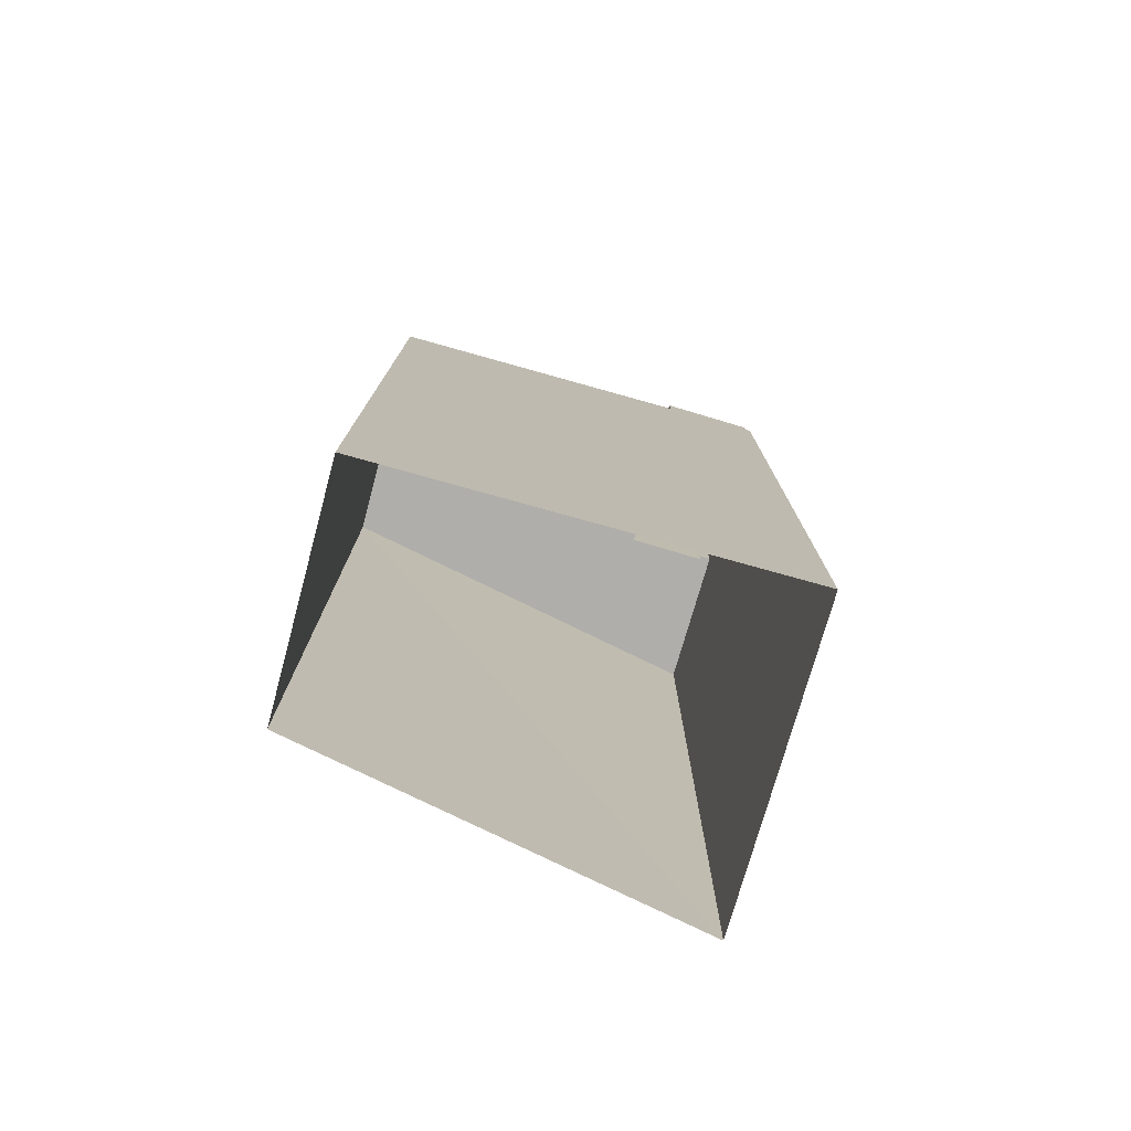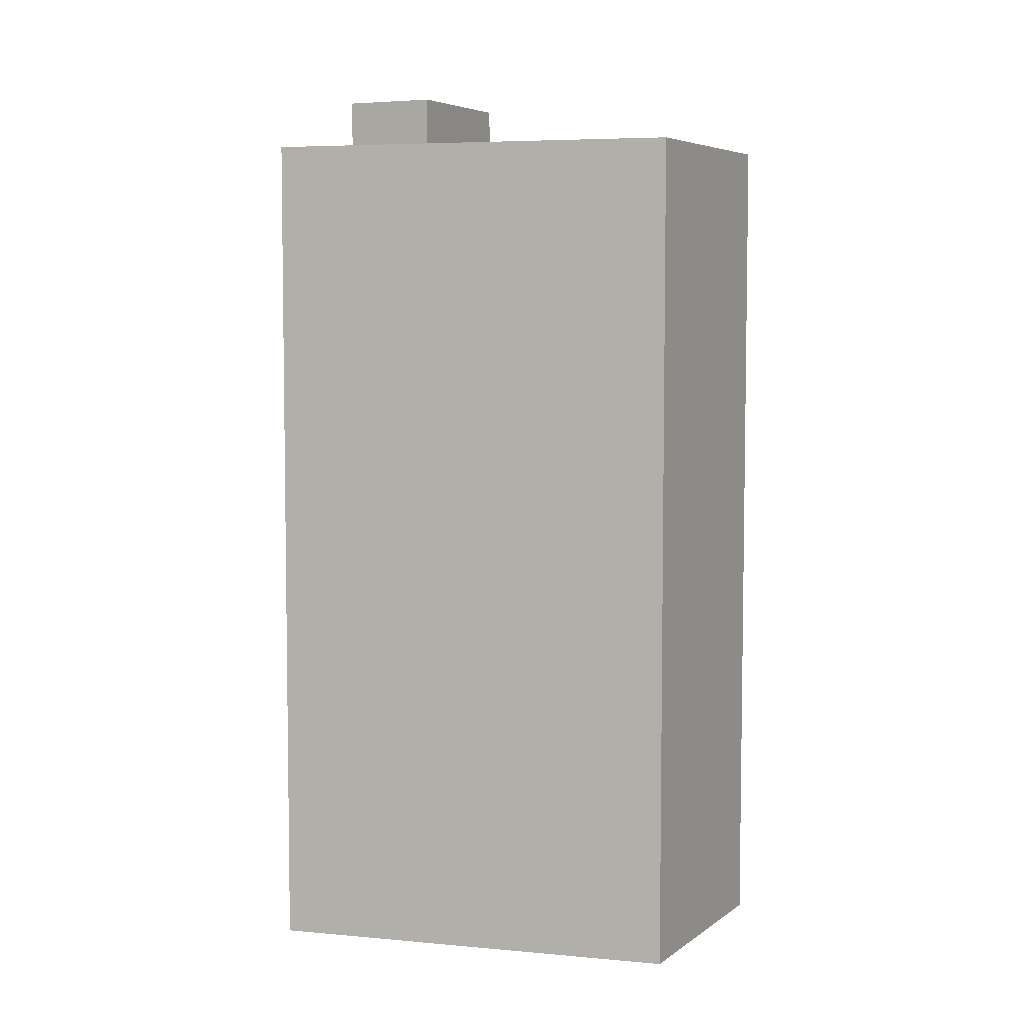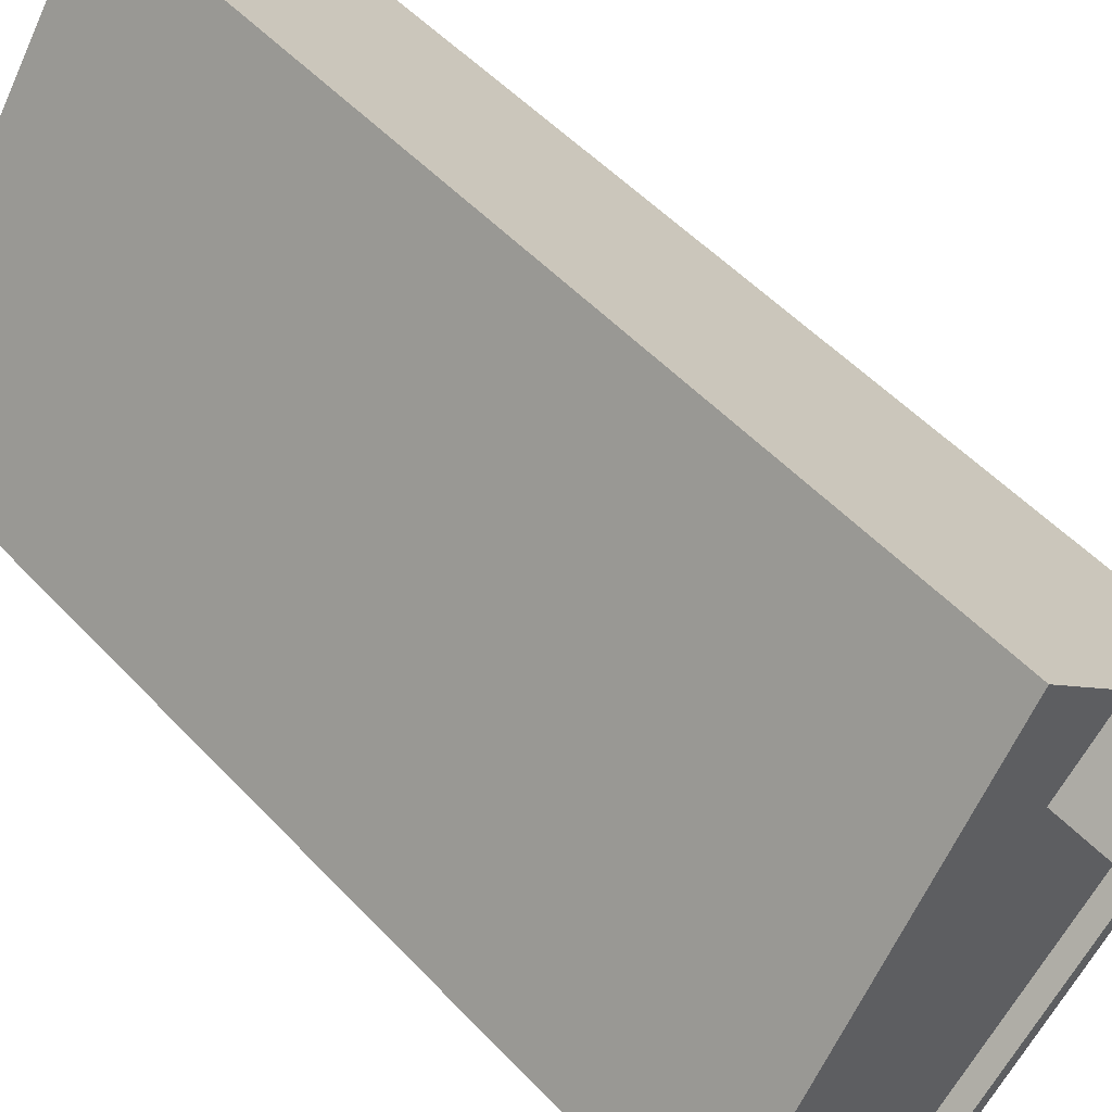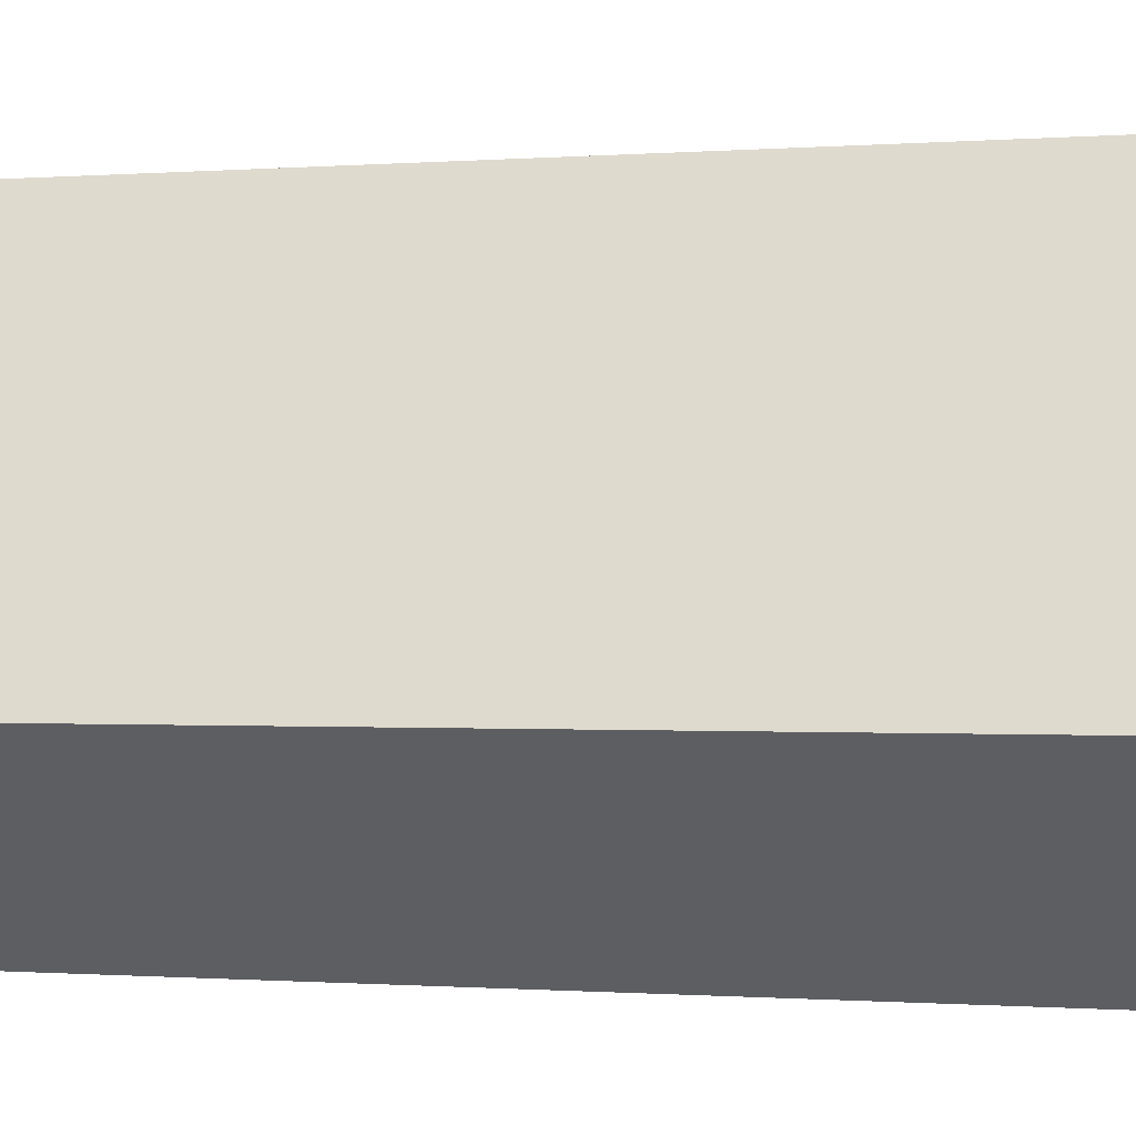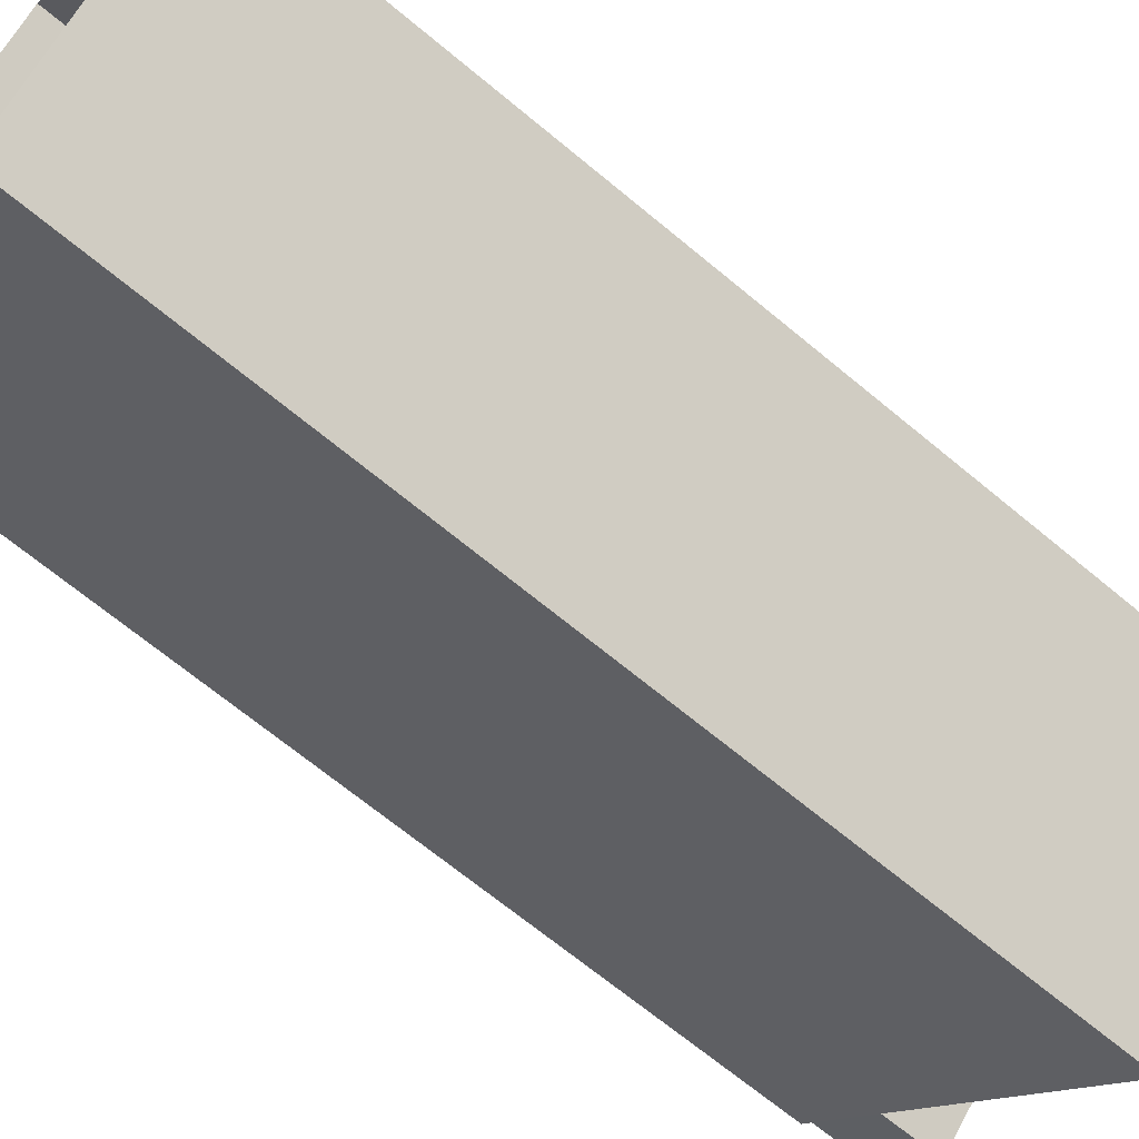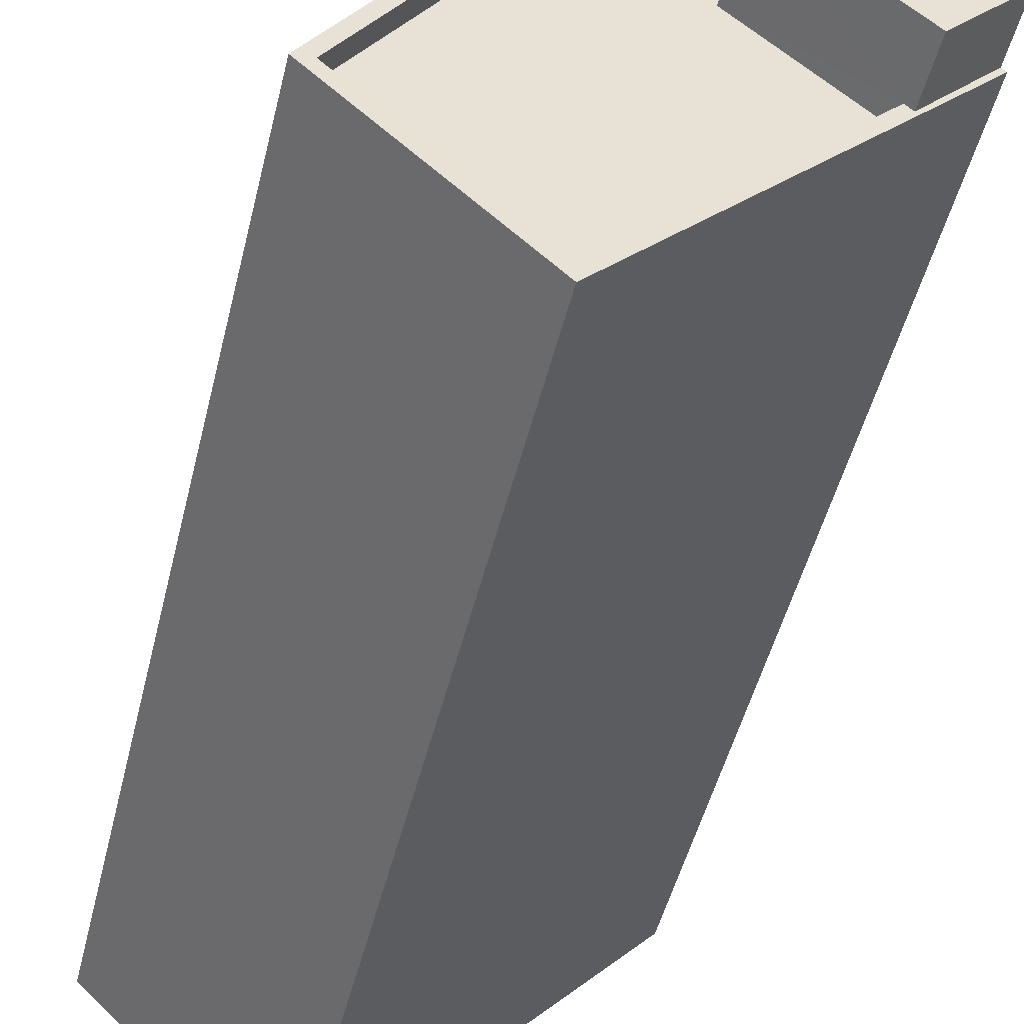
<metadata>
{"format":"obj","ext":"obj","renderer":"f3d","projection":"perspective","resolution":1024,"background":"white","views":[{"elev":-77.9,"azim":31.0,"up":"+Z"},{"elev":5.6,"azim":-107.0,"up":"+Z"},{"elev":50.2,"azim":-40.8,"up":"+Y"},{"elev":-0.6,"azim":-72.6,"up":"+Y"},{"elev":-67.0,"azim":-130.0,"up":"+Y"},{"elev":-48.1,"azim":-13.4,"up":"+Y"}]}
</metadata>
<code>
v -5576 -3.665e+04 2.02
v -5571 -3.664e+04 2.022
v -5566 -3.664e+04 2.02
v -5572 -3.665e+04 2.019
v -5569 -3.664e+04 21.57
v -5571 -3.664e+04 21.57
v -5570 -3.664e+04 21.57
v -5567 -3.664e+04 21.57
v -5572 -3.665e+04 21.57
v -5576 -3.665e+04 21.57
v -5571 -3.664e+04 22.02
v -5571 -3.664e+04 22.02
v -5568 -3.664e+04 22.02
v -5566 -3.664e+04 22.02
v -5567 -3.664e+04 22.02
v -5566 -3.664e+04 22.02
v -5576 -3.665e+04 22.02
v -5569 -3.664e+04 22.02
v -5572 -3.665e+04 22.02
v -5572 -3.665e+04 22.02
v -5567 -3.664e+04 22.02
v -5576 -3.665e+04 22.02
v -5567 -3.664e+04 23.42
v -5566 -3.664e+04 23.42
v -5567 -3.664e+04 23.42
v -5568 -3.664e+04 23.42
v -5568 -3.664e+04 23.42
v -5570 -3.664e+04 23.42
v -5570 -3.664e+04 23.42
v -5566 -3.664e+04 23.42
v -5570 -3.664e+04 23.3
v -5566 -3.664e+04 23.3
v -5568 -3.664e+04 23.3
v -5567 -3.664e+04 23.3
f 1 2 3
f 4 1 3
f 5 6 7
f 8 7 9
f 9 7 10
f 7 6 10
f 11 12 13
f 14 15 16
f 11 17 12
f 13 12 18
f 15 19 16
f 20 17 19
f 15 21 20
f 12 17 22
f 22 17 20
f 15 20 19
f 23 24 25
f 26 27 28
f 29 26 28
f 30 24 27
f 25 24 30
f 30 27 26
f 31 32 33
f 31 34 32
f 25 28 23
f 25 29 28
f 8 9 20
f 21 8 20
f 20 9 10
f 22 20 10
f 22 10 6
f 12 22 6
f 18 12 6
f 5 18 6
f 19 1 4
f 19 17 1
f 17 2 1
f 17 11 2
f 27 24 13
f 11 13 2
f 14 16 3
f 13 24 14
f 13 3 2
f 13 14 3
f 3 19 4
f 3 16 19
f 29 31 33
f 26 29 33
f 30 33 32
f 30 26 33
f 25 32 34
f 25 30 32
f 25 34 31
f 29 25 31
f 14 24 23
f 15 14 23
f 7 21 28
f 28 21 23
f 7 8 21
f 23 21 15
f 5 7 18
f 13 18 27
f 27 18 28
f 18 7 28

</code>
